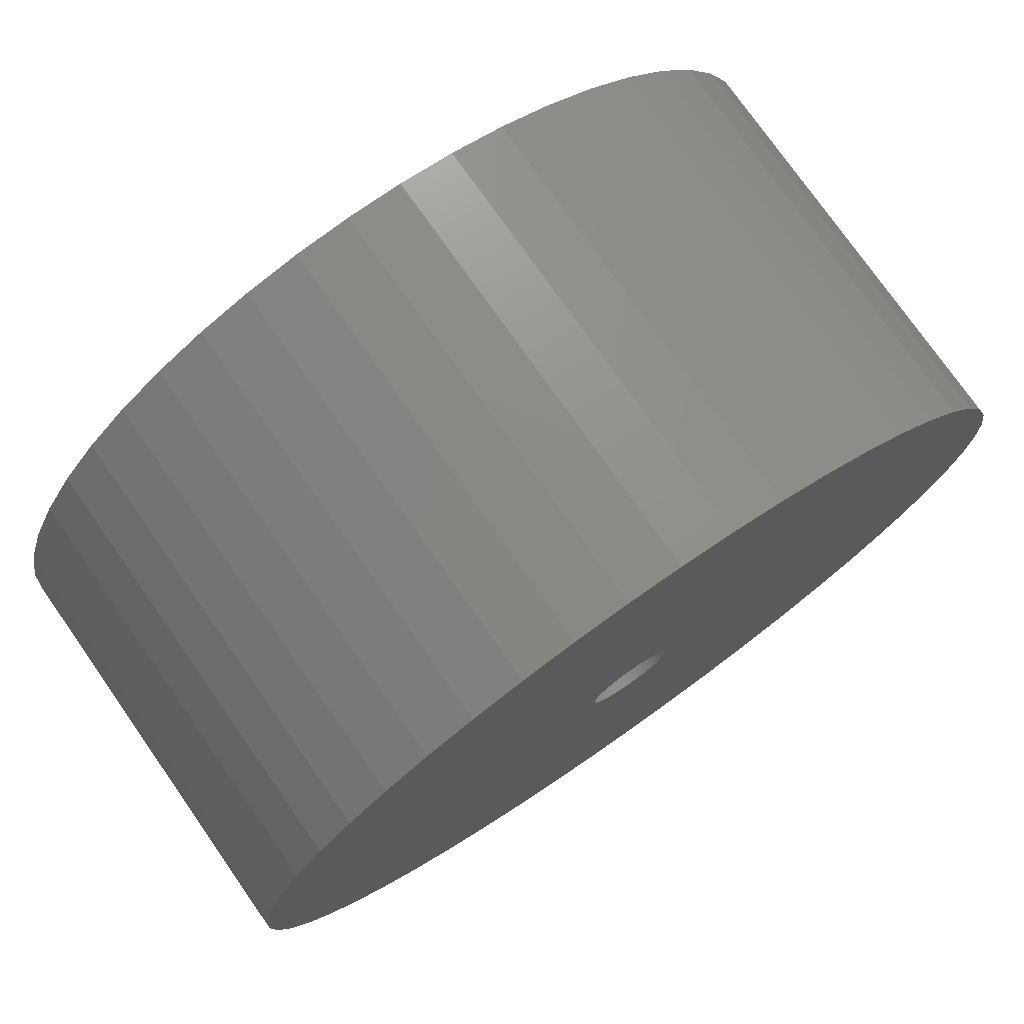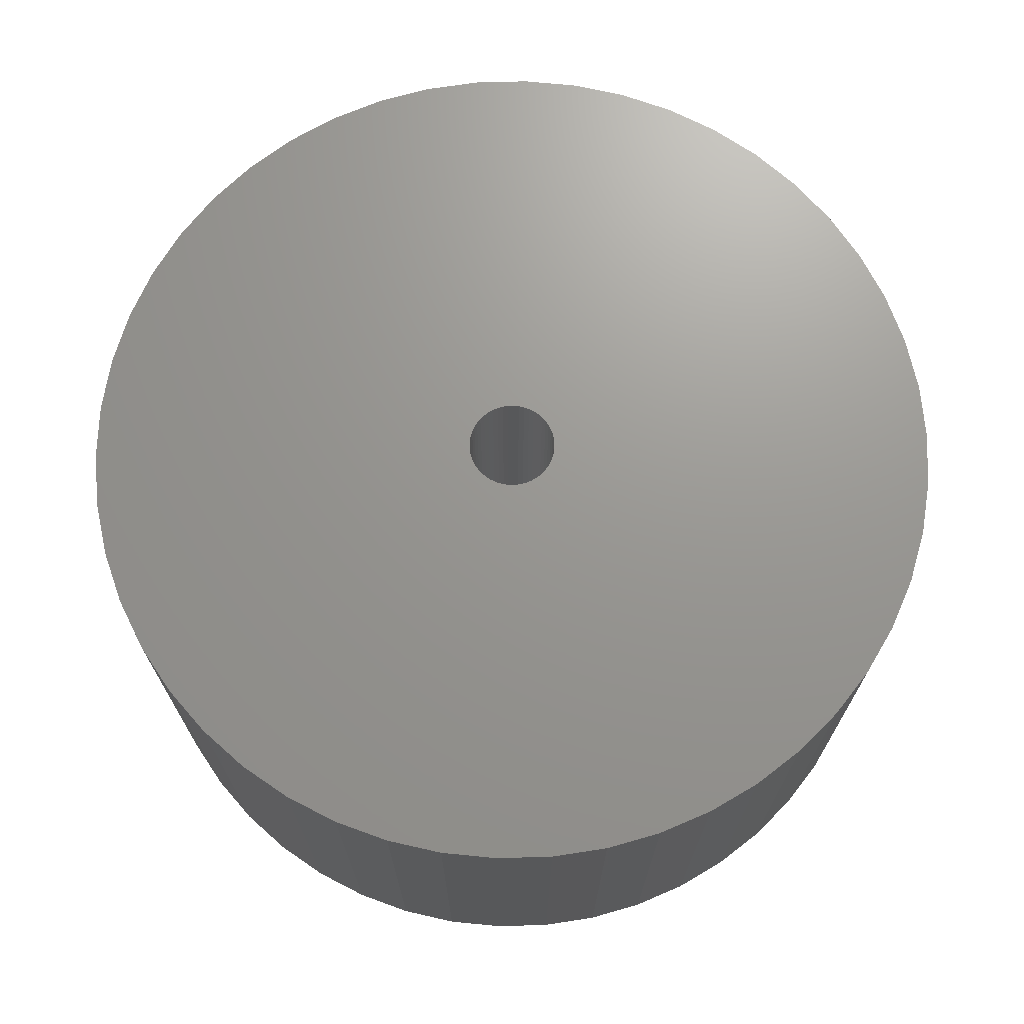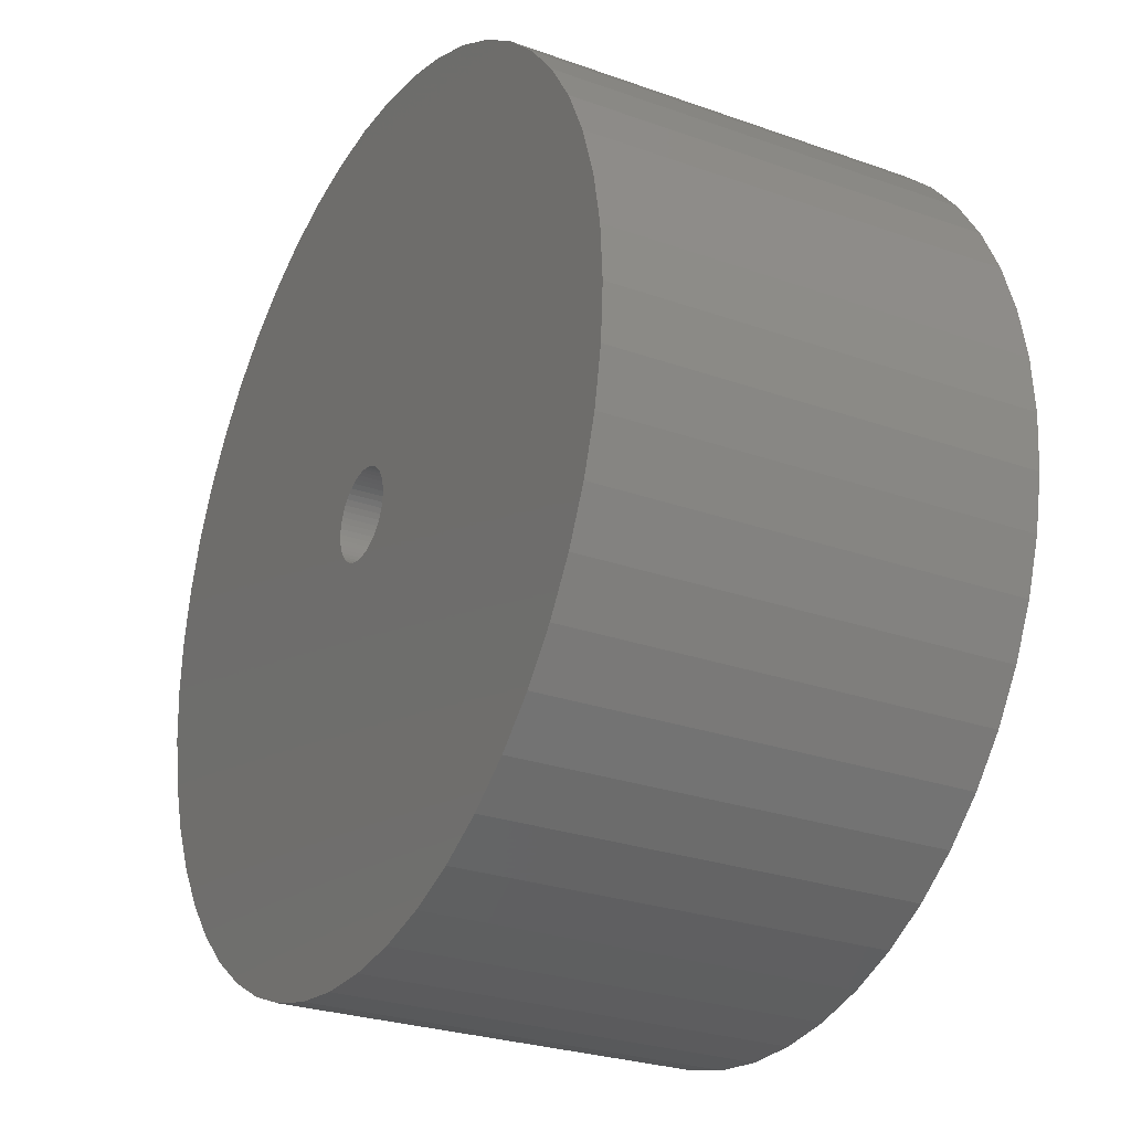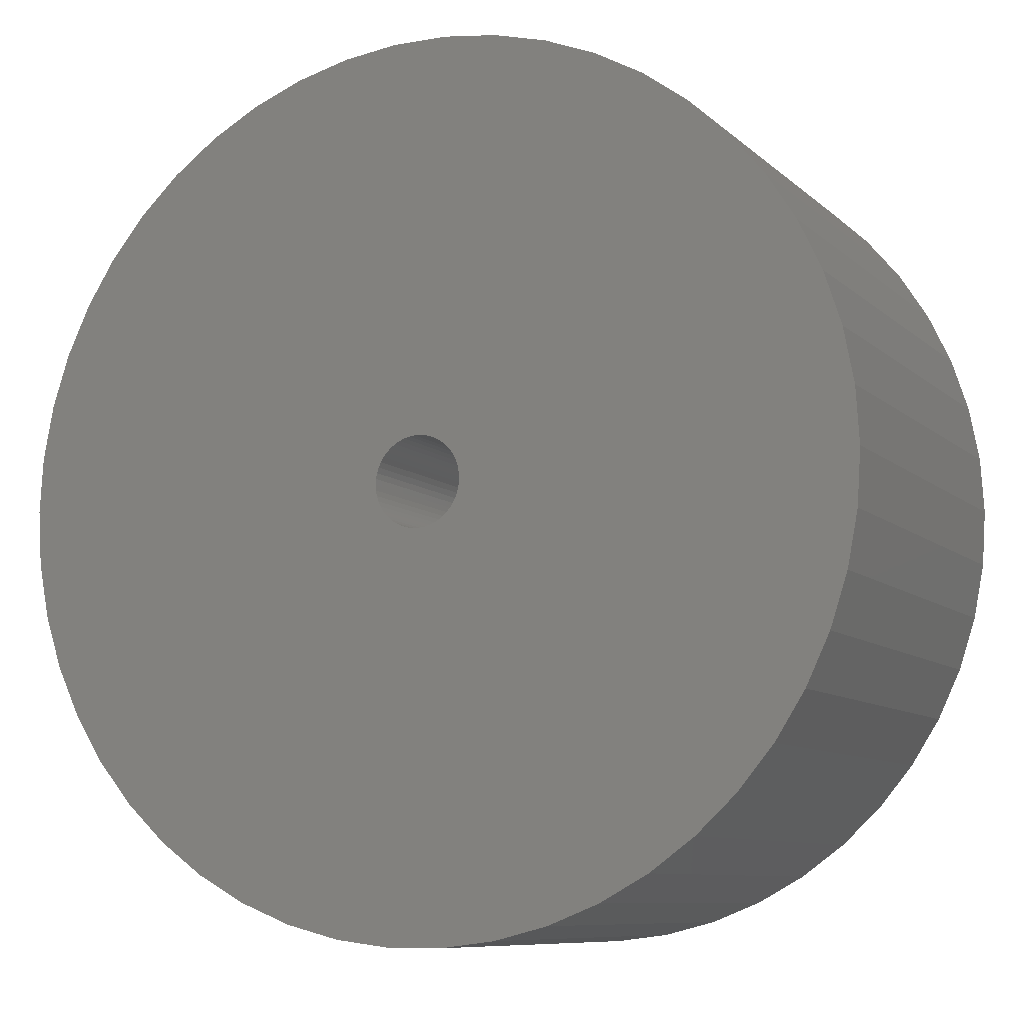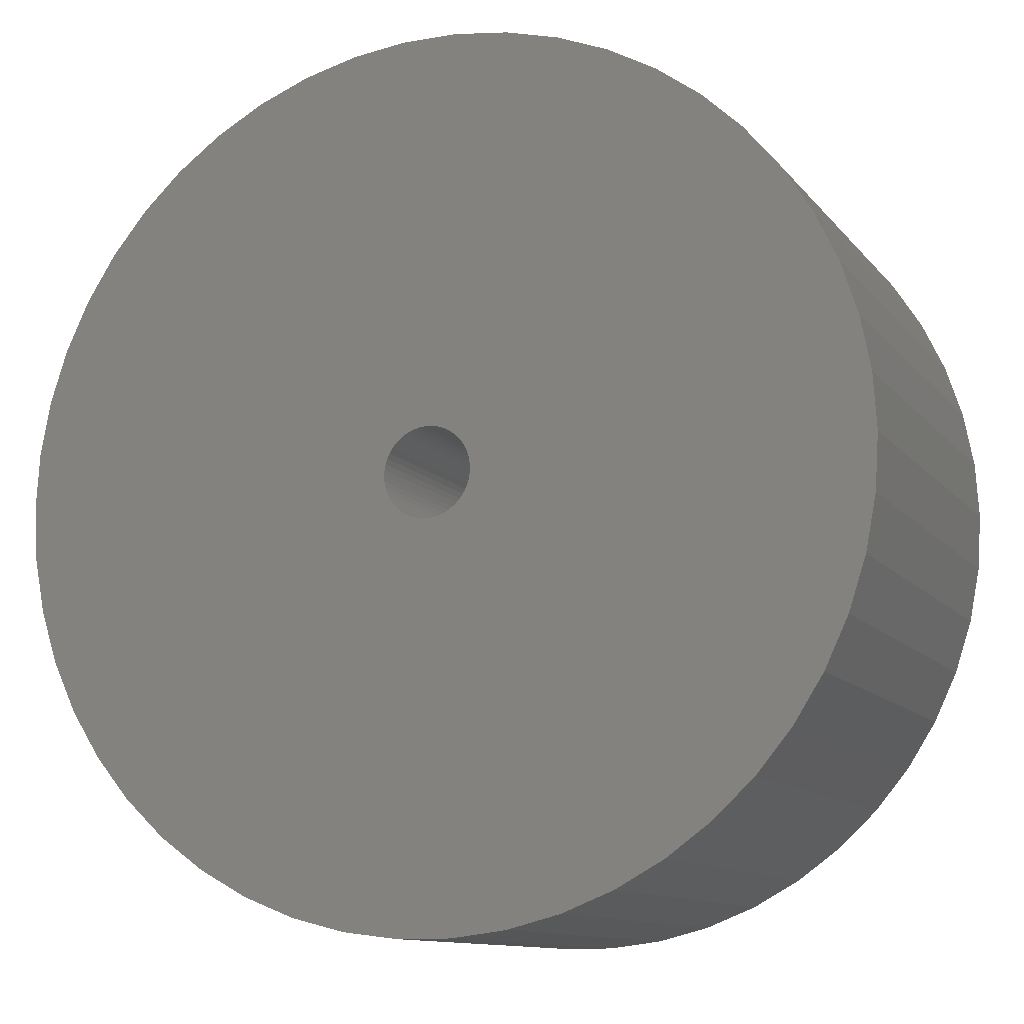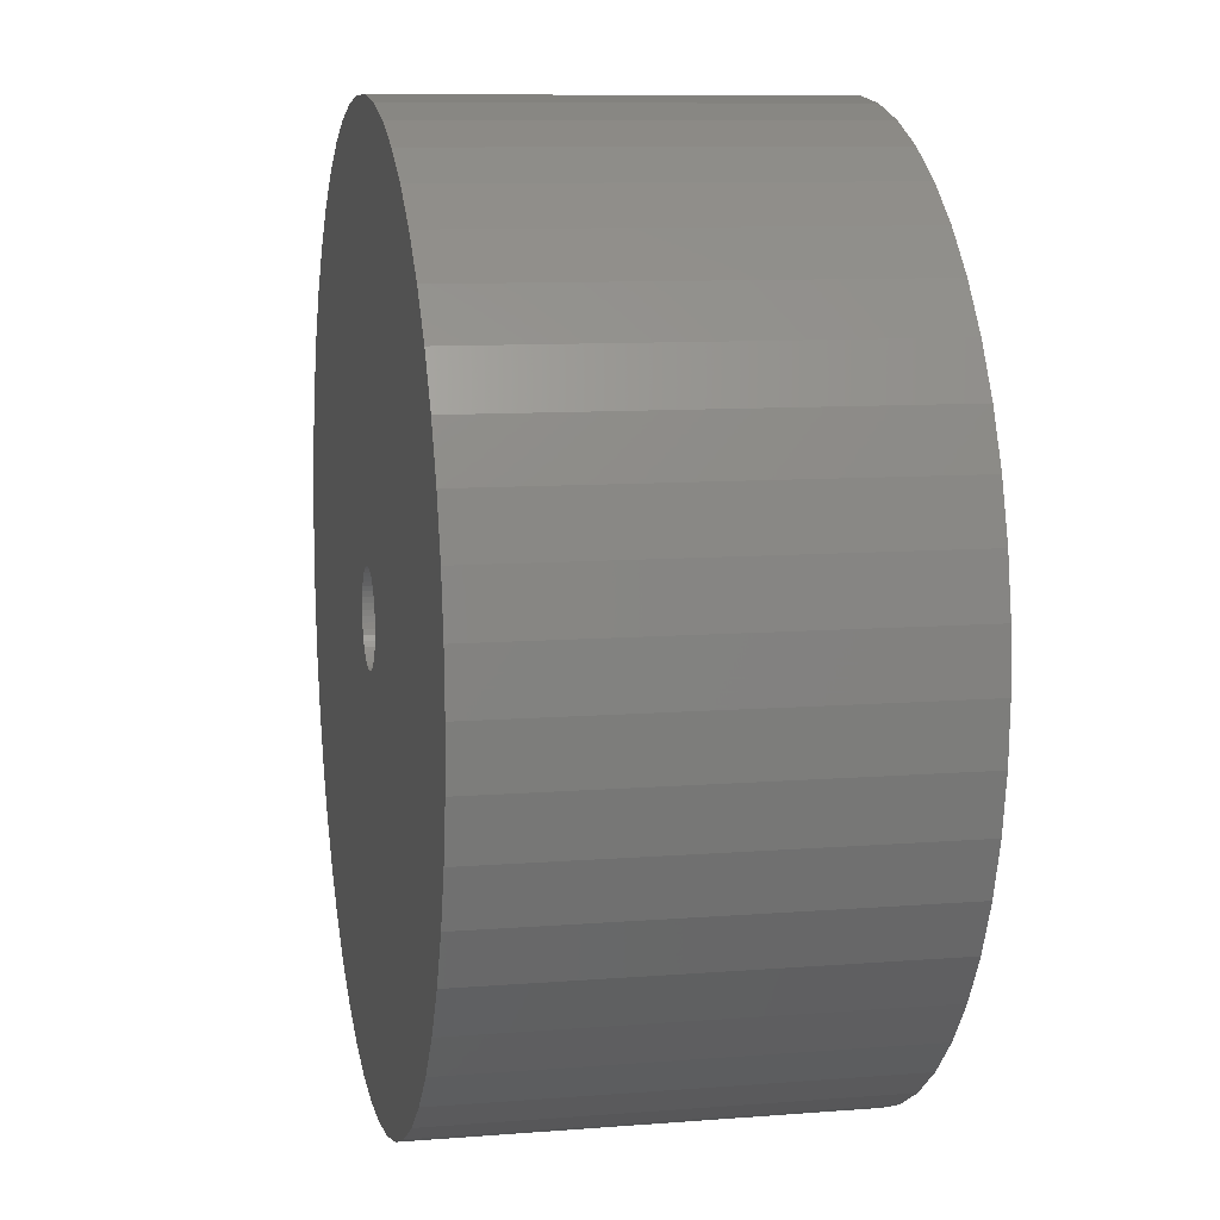
<metadata>
{"format":"stl","ext":"stl","renderer":"f3d","projection":"perspective","resolution":1024,"background":"white","views":[{"elev":76.1,"azim":-35.0,"up":"+Y"},{"elev":70.3,"azim":142.4,"up":"+Z"},{"elev":-27.0,"azim":61.1,"up":"+Y"},{"elev":-8.9,"azim":-154.4,"up":"+Y"},{"elev":-11.4,"azim":-157.2,"up":"+Y"},{"elev":9.6,"azim":-101.7,"up":"+Y"}]}
</metadata>
<code>
# stl→obj: 200 verts, 400 faces
v 22 0 10.5
v 21.83 2.757 -10.5
v 21.83 2.757 10.5
v 22 0 -10.5
v -22 0 -10.5
v -21.83 2.757 10.5
v -21.83 2.757 -10.5
v -22 0 10.5
v 1.381 21.96 -10.5
v -1.381 21.96 10.5
v 1.381 21.96 10.5
v -1.381 21.96 -10.5
v -1.381 -21.96 -10.5
v 1.381 -21.96 10.5
v -1.381 -21.96 10.5
v 1.381 -21.96 -10.5
v 16.04 15.06 -10.5
v 14.02 16.95 10.5
v 16.04 15.06 10.5
v 14.02 16.95 -10.5
v -14.02 16.95 -10.5
v -16.04 15.06 10.5
v -14.02 16.95 10.5
v -16.04 15.06 -10.5
v -6.798 20.92 -10.5
v -9.367 19.91 10.5
v -6.798 20.92 10.5
v -9.367 19.91 -10.5
v 20.46 8.099 10.5
v 19.28 10.6 -10.5
v 19.28 10.6 10.5
v 20.46 8.099 -10.5
v 21.31 5.471 -10.5
v 21.31 5.471 10.5
v 9.367 19.91 -10.5
v 6.798 20.92 10.5
v 9.367 19.91 10.5
v 6.798 20.92 -10.5
v 4.122 21.61 10.5
v 4.122 21.61 -10.5
v 11.79 18.58 -10.5
v 11.79 18.58 10.5
v -20.46 8.099 -10.5
v -19.28 10.6 10.5
v -19.28 10.6 -10.5
v -20.46 8.099 10.5
v -21.31 5.471 -10.5
v -21.31 5.471 10.5
v -4.122 21.61 10.5
v -4.122 21.61 -10.5
v 4.122 -21.61 10.5
v 4.122 -21.61 -10.5
v 17.8 12.93 10.5
v 17.8 12.93 -10.5
v -17.8 12.93 10.5
v -17.8 12.93 -10.5
v 2.25 0 10.5
v 2.232 0.282 10.5
v 21.83 -2.757 10.5
v 2.179 0.5596 10.5
v 2.232 -0.282 10.5
v 2.092 0.8283 10.5
v 21.31 -5.471 10.5
v 1.972 1.084 10.5
v 2.179 -0.5596 10.5
v 1.82 1.323 10.5
v 20.46 -8.099 10.5
v 1.64 1.54 10.5
v 2.092 -0.8283 10.5
v 1.434 1.734 10.5
v 19.28 -10.6 10.5
v 1.206 1.9 10.5
v 1.972 -1.084 10.5
v 0.958 2.036 10.5
v 17.8 -12.93 10.5
v 0.6953 2.14 10.5
v 1.82 -1.323 10.5
v 16.04 -15.06 10.5
v 0.4216 2.21 10.5
v 0.1413 2.246 10.5
v -0.1413 2.246 10.5
v -0.4216 2.21 10.5
v -0.6953 2.14 10.5
v -0.958 2.036 10.5
v -1.206 1.9 10.5
v -11.79 18.58 10.5
v -1.434 1.734 10.5
v -1.64 1.54 10.5
v -1.82 1.323 10.5
v 1.64 -1.54 10.5
v 14.02 -16.95 10.5
v 1.434 -1.734 10.5
v 11.79 -18.58 10.5
v 1.206 -1.9 10.5
v 9.367 -19.91 10.5
v 0.958 -2.036 10.5
v 6.798 -20.92 10.5
v 0.6953 -2.14 10.5
v 0.4216 -2.21 10.5
v 0.1413 -2.246 10.5
v -0.1413 -2.246 10.5
v -0.4216 -2.21 10.5
v -4.122 -21.61 10.5
v -0.6953 -2.14 10.5
v -6.798 -20.92 10.5
v -0.958 -2.036 10.5
v -9.367 -19.91 10.5
v -1.206 -1.9 10.5
v -11.79 -18.58 10.5
v -1.434 -1.734 10.5
v -14.02 -16.95 10.5
v -1.64 -1.54 10.5
v -16.04 -15.06 10.5
v -1.82 -1.323 10.5
v -17.8 -12.93 10.5
v -1.972 -1.084 10.5
v -19.28 -10.6 10.5
v -2.092 -0.8283 10.5
v -20.46 -8.099 10.5
v -2.179 -0.5596 10.5
v -21.31 -5.471 10.5
v -2.232 -0.282 10.5
v -21.83 -2.757 10.5
v -2.25 0 10.5
v -1.972 1.084 10.5
v -2.092 0.8283 10.5
v -2.179 0.5596 10.5
v -2.232 0.282 10.5
v -11.79 18.58 -10.5
v 21.83 -2.757 -10.5
v 21.31 -5.471 -10.5
v -16.04 -15.06 -10.5
v -14.02 -16.95 -10.5
v -19.28 -10.6 -10.5
v -20.46 -8.099 -10.5
v -17.8 -12.93 -10.5
v 2.25 0 -10.5
v 2.232 -0.282 -10.5
v 2.179 -0.5596 -10.5
v 20.46 -8.099 -10.5
v 2.232 0.282 -10.5
v 2.092 -0.8283 -10.5
v 19.28 -10.6 -10.5
v 1.972 -1.084 -10.5
v 17.8 -12.93 -10.5
v 2.179 0.5596 -10.5
v 1.82 -1.323 -10.5
v 16.04 -15.06 -10.5
v 1.64 -1.54 -10.5
v 14.02 -16.95 -10.5
v 2.092 0.8283 -10.5
v 1.434 -1.734 -10.5
v 11.79 -18.58 -10.5
v 1.206 -1.9 -10.5
v 9.367 -19.91 -10.5
v 1.972 1.084 -10.5
v 0.958 -2.036 -10.5
v 6.798 -20.92 -10.5
v 0.6953 -2.14 -10.5
v 1.82 1.323 -10.5
v 0.4216 -2.21 -10.5
v 0.1413 -2.246 -10.5
v -0.1413 -2.246 -10.5
v -0.4216 -2.21 -10.5
v -4.122 -21.61 -10.5
v -0.6953 -2.14 -10.5
v -6.798 -20.92 -10.5
v -0.958 -2.036 -10.5
v -9.367 -19.91 -10.5
v -1.206 -1.9 -10.5
v -11.79 -18.58 -10.5
v -1.434 -1.734 -10.5
v -1.64 -1.54 -10.5
v -1.82 -1.323 -10.5
v 1.64 1.54 -10.5
v 1.434 1.734 -10.5
v 1.206 1.9 -10.5
v 0.958 2.036 -10.5
v 0.6953 2.14 -10.5
v 0.4216 2.21 -10.5
v 0.1413 2.246 -10.5
v -0.1413 2.246 -10.5
v -0.4216 2.21 -10.5
v -0.6953 2.14 -10.5
v -0.958 2.036 -10.5
v -1.206 1.9 -10.5
v -1.434 1.734 -10.5
v -1.64 1.54 -10.5
v -1.82 1.323 -10.5
v -1.972 1.084 -10.5
v -2.092 0.8283 -10.5
v -2.179 0.5596 -10.5
v -2.232 0.282 -10.5
v -2.25 0 -10.5
v -1.972 -1.084 -10.5
v -2.092 -0.8283 -10.5
v -2.179 -0.5596 -10.5
v -21.31 -5.471 -10.5
v -2.232 -0.282 -10.5
v -21.83 -2.757 -10.5
f 1 2 3
f 2 1 4
f 5 6 7
f 6 5 8
f 9 10 11
f 10 9 12
f 13 14 15
f 14 13 16
f 17 18 19
f 18 17 20
f 21 22 23
f 22 21 24
f 25 26 27
f 26 25 28
f 29 30 31
f 30 29 32
f 3 33 34
f 33 3 2
f 35 36 37
f 36 35 38
f 38 39 36
f 39 38 40
f 41 37 42
f 37 41 35
f 43 44 45
f 44 43 46
f 47 46 43
f 46 47 48
f 12 49 10
f 49 12 50
f 16 51 14
f 51 16 52
f 34 32 29
f 32 34 33
f 53 17 19
f 17 53 54
f 31 54 53
f 54 31 30
f 40 11 39
f 11 40 9
f 20 42 18
f 42 20 41
f 45 55 56
f 55 45 44
f 56 22 24
f 22 56 55
f 7 48 47
f 48 7 6
f 57 1 3
f 58 3 34
f 1 57 59
f 60 34 29
f 61 59 57
f 62 29 31
f 59 61 63
f 64 31 53
f 65 63 61
f 66 53 19
f 63 65 67
f 68 19 18
f 69 67 65
f 70 18 42
f 67 69 71
f 72 42 37
f 73 71 69
f 74 37 36
f 71 73 75
f 76 36 39
f 77 75 73
f 75 77 78
f 3 58 57
f 34 60 58
f 29 62 60
f 31 64 62
f 53 66 64
f 19 68 66
f 18 70 68
f 79 39 11
f 42 72 70
f 37 74 72
f 36 76 74
f 39 79 76
f 11 80 79
f 11 81 80
f 10 81 11
f 81 10 82
f 49 82 10
f 82 49 83
f 27 83 49
f 83 27 84
f 26 84 27
f 84 26 85
f 86 85 26
f 85 86 87
f 23 87 86
f 87 23 88
f 22 88 23
f 88 22 89
f 90 78 77
f 78 90 91
f 92 91 90
f 91 92 93
f 94 93 92
f 93 94 95
f 96 95 94
f 95 96 97
f 98 97 96
f 97 98 51
f 99 51 98
f 51 99 14
f 100 14 99
f 101 14 100
f 15 101 102
f 103 102 104
f 105 104 106
f 107 106 108
f 101 15 14
f 109 108 110
f 111 110 112
f 113 112 114
f 115 114 116
f 117 116 118
f 119 118 120
f 121 120 122
f 123 122 124
f 55 89 22
f 102 103 15
f 89 55 125
f 104 105 103
f 44 125 55
f 106 107 105
f 125 44 126
f 108 109 107
f 46 126 44
f 110 111 109
f 126 46 127
f 112 113 111
f 48 127 46
f 114 115 113
f 127 48 128
f 116 117 115
f 6 128 48
f 118 119 117
f 128 6 124
f 120 121 119
f 8 124 6
f 122 123 121
f 124 8 123
f 28 86 26
f 86 28 129
f 129 23 86
f 23 129 21
f 50 27 49
f 27 50 25
f 59 4 1
f 4 59 130
f 63 130 59
f 130 63 131
f 132 111 113
f 111 132 133
f 134 119 135
f 119 134 117
f 136 117 134
f 117 136 115
f 137 4 130
f 138 130 131
f 4 137 2
f 139 131 140
f 141 2 137
f 142 140 143
f 2 141 33
f 144 143 145
f 146 33 141
f 147 145 148
f 33 146 32
f 149 148 150
f 151 32 146
f 152 150 153
f 32 151 30
f 154 153 155
f 156 30 151
f 157 155 158
f 30 156 54
f 159 158 52
f 160 54 156
f 54 160 17
f 130 138 137
f 131 139 138
f 140 142 139
f 143 144 142
f 145 147 144
f 148 149 147
f 150 152 149
f 161 52 16
f 153 154 152
f 155 157 154
f 158 159 157
f 52 161 159
f 16 162 161
f 16 163 162
f 13 163 16
f 163 13 164
f 165 164 13
f 164 165 166
f 167 166 165
f 166 167 168
f 169 168 167
f 168 169 170
f 171 170 169
f 170 171 172
f 133 172 171
f 172 133 173
f 132 173 133
f 173 132 174
f 175 17 160
f 17 175 20
f 176 20 175
f 20 176 41
f 177 41 176
f 41 177 35
f 178 35 177
f 35 178 38
f 179 38 178
f 38 179 40
f 180 40 179
f 40 180 9
f 181 9 180
f 182 9 181
f 12 182 183
f 50 183 184
f 25 184 185
f 28 185 186
f 182 12 9
f 129 186 187
f 21 187 188
f 24 188 189
f 56 189 190
f 45 190 191
f 43 191 192
f 47 192 193
f 7 193 194
f 136 174 132
f 183 50 12
f 174 136 195
f 184 25 50
f 134 195 136
f 185 28 25
f 195 134 196
f 186 129 28
f 135 196 134
f 187 21 129
f 196 135 197
f 188 24 21
f 198 197 135
f 189 56 24
f 197 198 199
f 190 45 56
f 200 199 198
f 191 43 45
f 199 200 194
f 192 47 43
f 5 194 200
f 193 7 47
f 194 5 7
f 155 93 95
f 93 155 153
f 71 140 67
f 140 71 143
f 132 115 136
f 115 132 113
f 135 121 198
f 121 135 119
f 150 78 91
f 78 150 148
f 158 95 97
f 95 158 155
f 52 97 51
f 97 52 158
f 75 143 71
f 143 75 145
f 78 145 75
f 145 78 148
f 67 131 63
f 131 67 140
f 165 15 103
f 15 165 13
f 133 109 111
f 109 133 171
f 198 123 200
f 123 198 121
f 200 8 5
f 8 200 123
f 153 91 93
f 91 153 150
f 167 103 105
f 103 167 165
f 169 105 107
f 105 169 167
f 171 107 109
f 107 171 169
f 137 58 141
f 58 137 57
f 124 193 128
f 193 124 194
f 182 80 81
f 80 182 181
f 162 101 100
f 101 162 163
f 176 68 70
f 68 176 175
f 188 87 88
f 87 188 187
f 185 83 84
f 83 185 184
f 151 64 156
f 64 151 62
f 141 60 146
f 60 141 58
f 179 74 76
f 74 179 178
f 180 76 79
f 76 180 179
f 177 70 72
f 70 177 176
f 125 189 89
f 189 125 190
f 89 188 88
f 188 89 189
f 127 191 126
f 191 127 192
f 186 84 85
f 84 186 185
f 183 81 82
f 81 183 182
f 161 100 99
f 100 161 162
f 146 62 151
f 62 146 60
f 160 68 175
f 68 160 66
f 156 66 160
f 66 156 64
f 181 79 80
f 79 181 180
f 178 72 74
f 72 178 177
f 126 190 125
f 190 126 191
f 128 192 127
f 192 128 193
f 187 85 87
f 85 187 186
f 184 82 83
f 82 184 183
f 147 73 144
f 73 147 77
f 139 61 138
f 61 139 65
f 157 98 96
f 98 157 159
f 142 65 139
f 65 142 69
f 144 69 142
f 69 144 73
f 138 57 137
f 57 138 61
f 170 110 108
f 110 170 172
f 112 174 114
f 174 112 173
f 116 196 118
f 196 116 195
f 118 197 120
f 197 118 196
f 122 194 124
f 194 122 199
f 149 77 147
f 77 149 90
f 152 94 92
f 94 152 154
f 154 96 94
f 96 154 157
f 159 99 98
f 99 159 161
f 163 102 101
f 102 163 164
f 168 108 106
f 108 168 170
f 172 112 110
f 112 172 173
f 114 195 116
f 195 114 174
f 120 199 122
f 199 120 197
f 149 92 90
f 92 149 152
f 164 104 102
f 104 164 166
f 166 106 104
f 106 166 168

</code>
